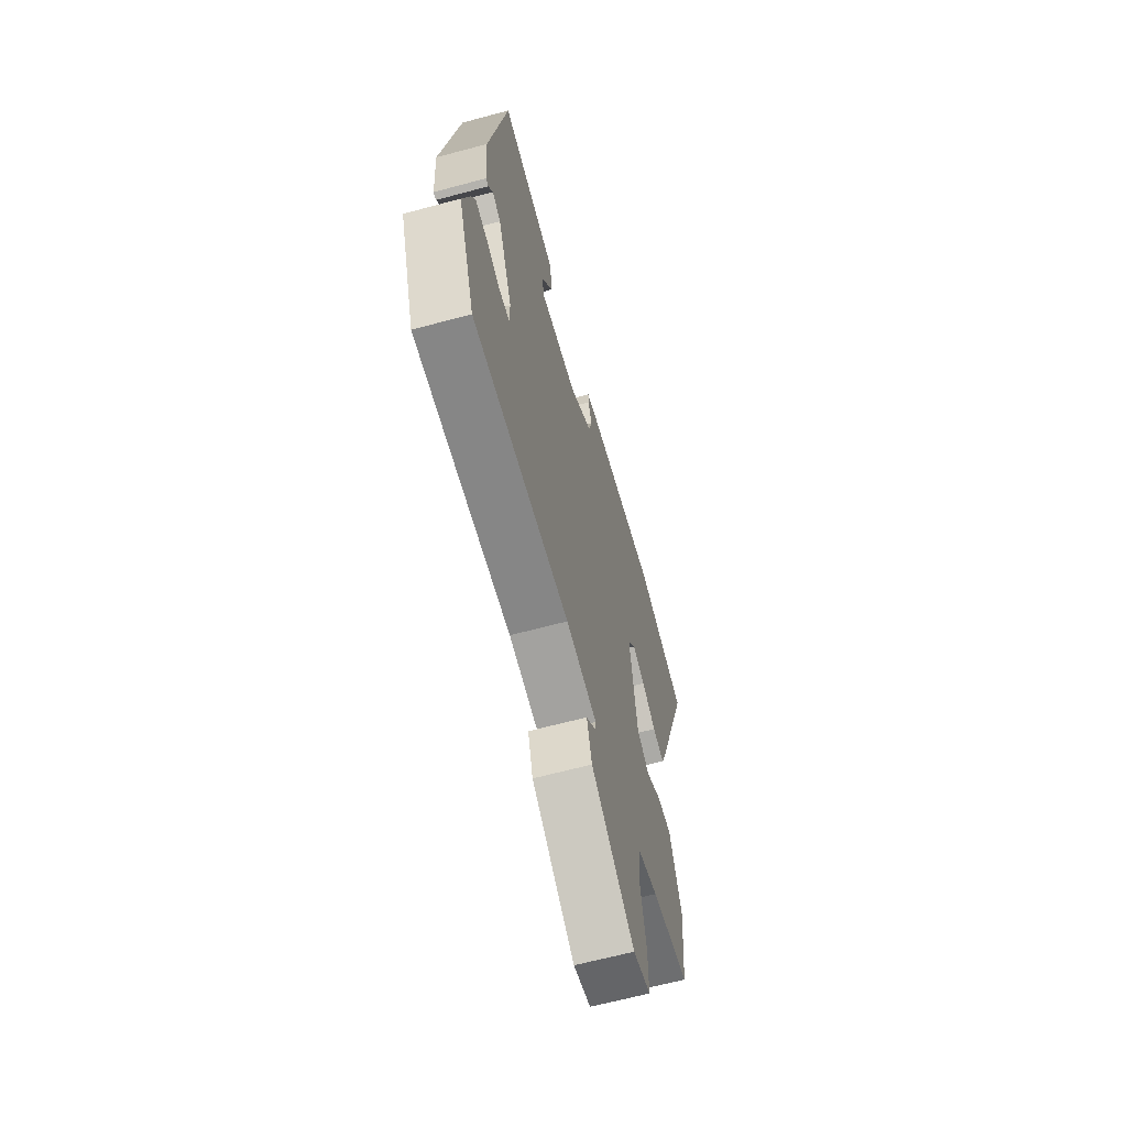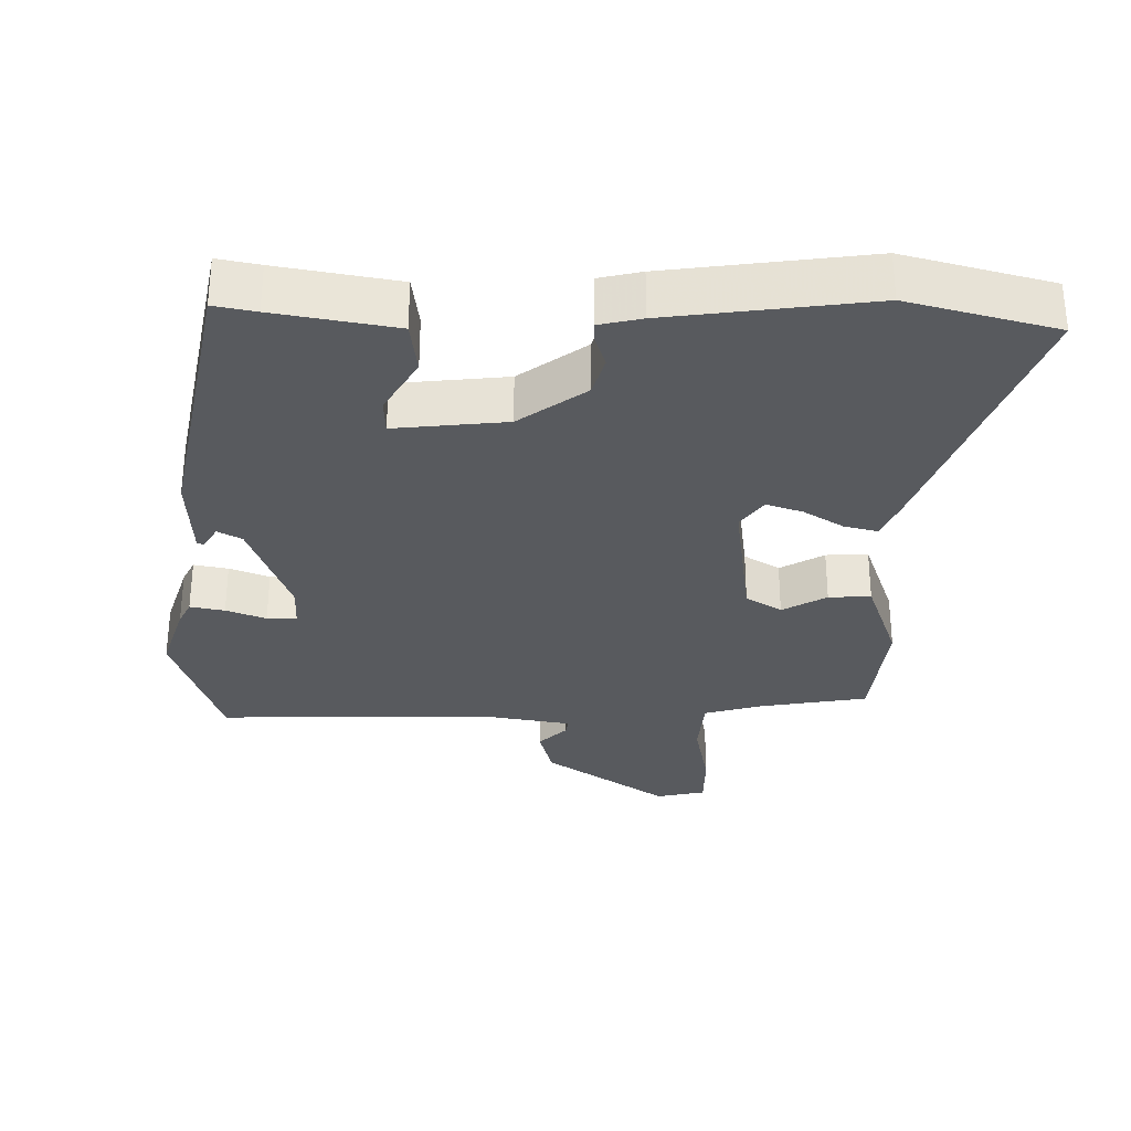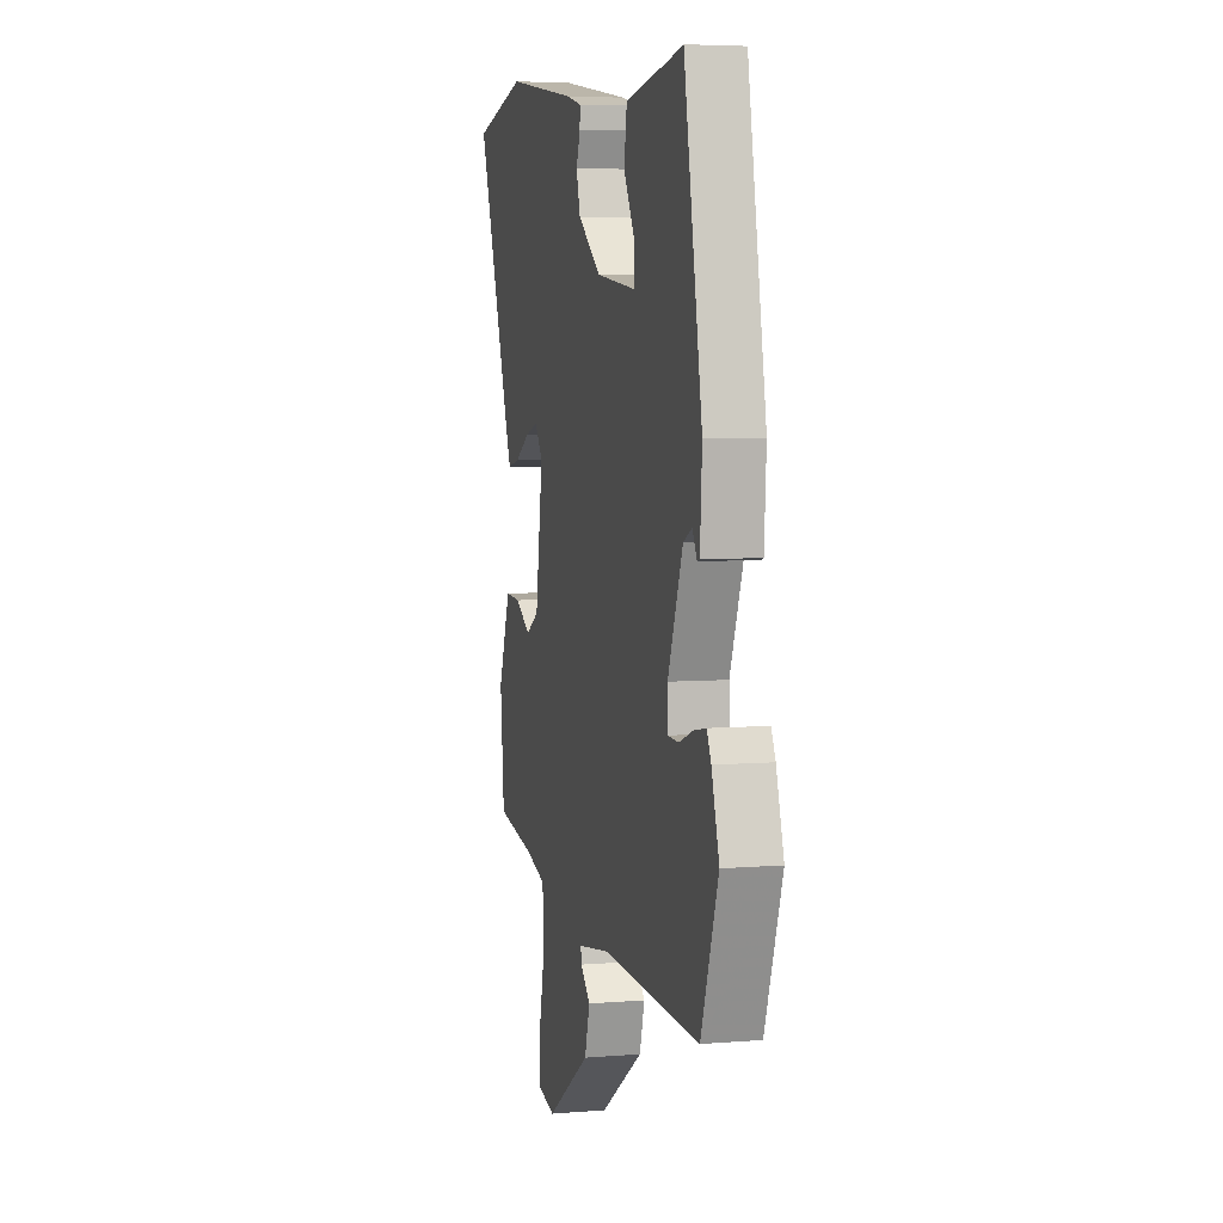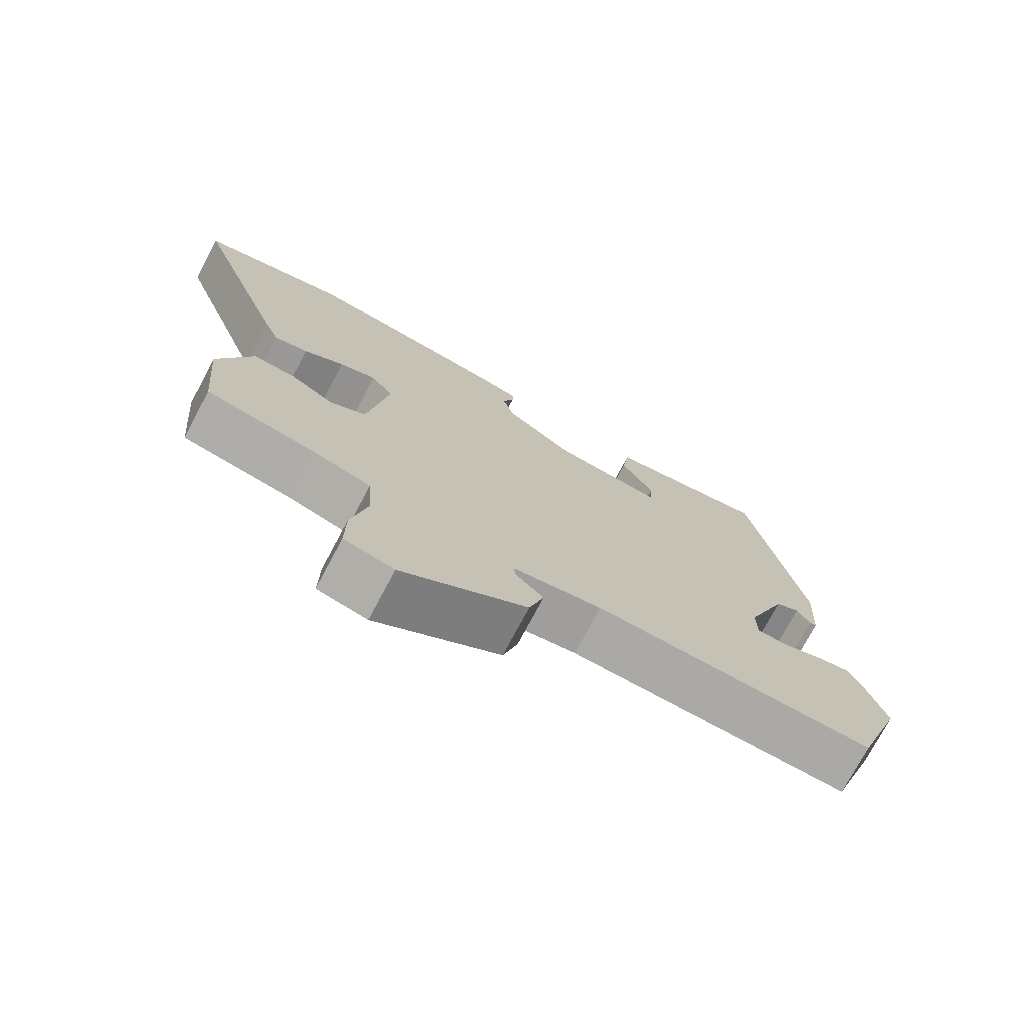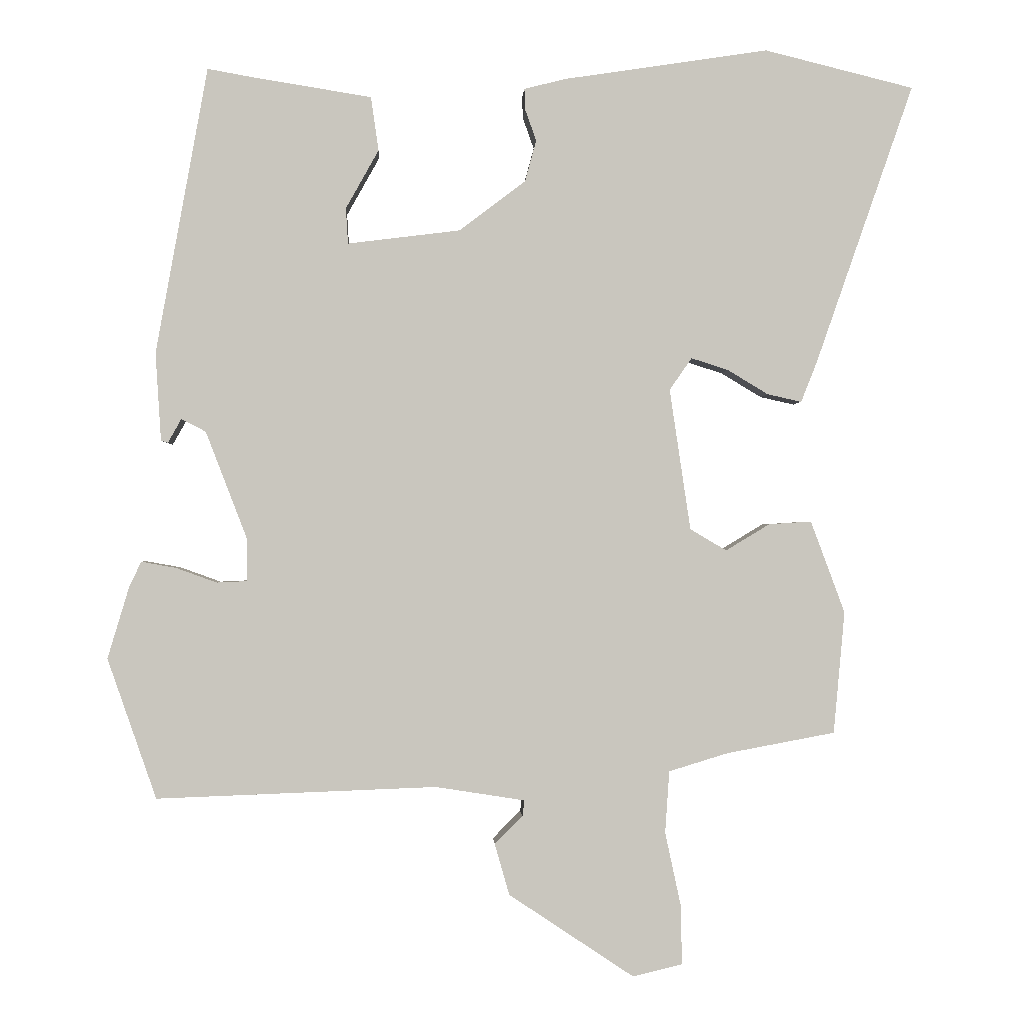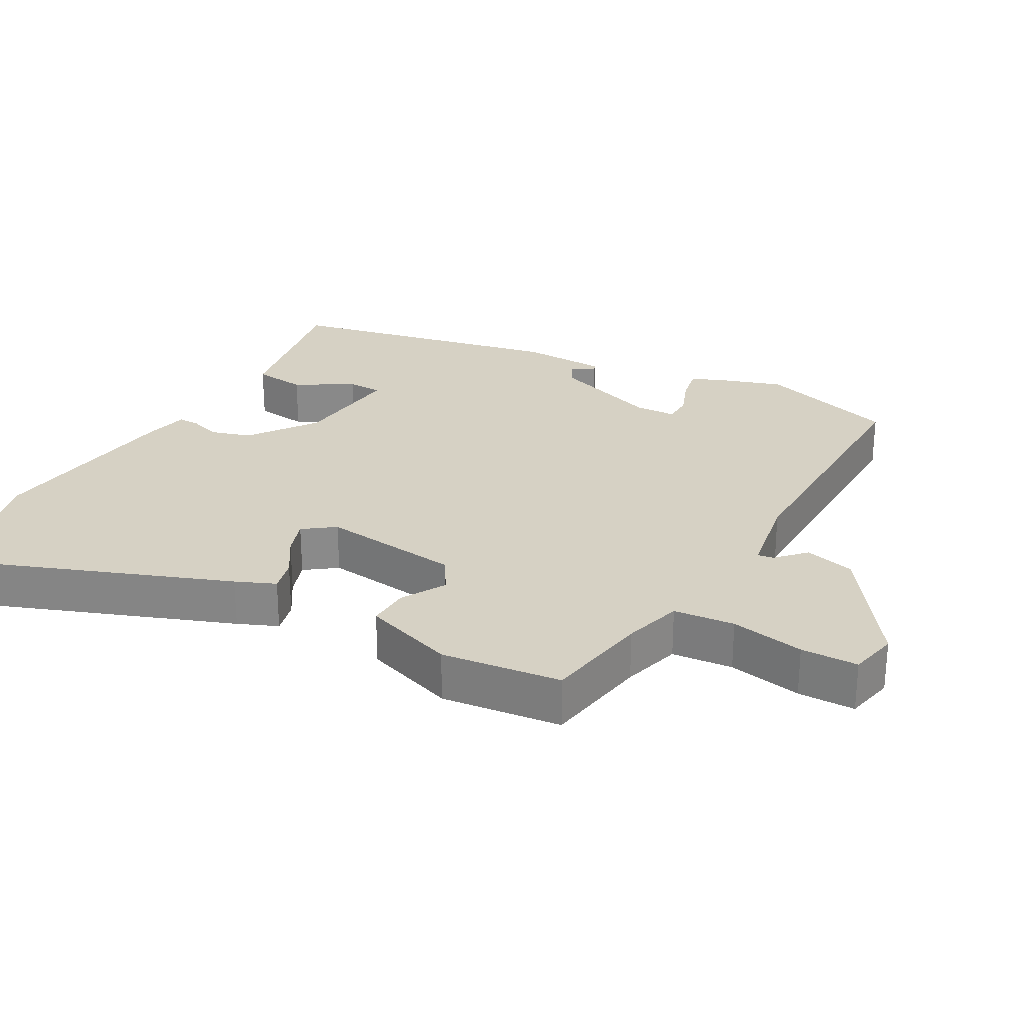
<metadata>
{"format":"obj","ext":"obj","renderer":"f3d","projection":"perspective","resolution":1024,"background":"white","views":[{"elev":-64.2,"azim":-74.8,"up":"+Z"},{"elev":-31.1,"azim":-1.7,"up":"+Y"},{"elev":5.4,"azim":-104.4,"up":"+Z"},{"elev":-74.8,"azim":152.0,"up":"+Z"},{"elev":-0.6,"azim":-2.5,"up":"+Z"},{"elev":26.9,"azim":117.8,"up":"+Y"}]}
</metadata>
<code>
v -0.479 0.07 -0.56
v -0.549 0.07 -0.359
v -0.518 0.07 -0.256
v -0.501 0.07 -0.22
v -0.451 0.07 -0.229
v -0.393 0.07 -0.25
v -0.35 0.07 -0.248
v -0.349 0.07 -0.189
v -0.409 0.07 -0.033
v -0.444 0.07 -0.015
v -0.463 0.07 -0.049
v -0.473 0.07 -0.046
v -0.481 0.07 0.08
v -0.407 0.07 0.49
v -0.346 0.07 0.479
v -0.172 0.07 0.451
v -0.161 0.07 0.374
v -0.208 0.07 0.29
v -0.205 0.07 0.239
v -0.044 0.07 0.259
v 0.051 0.07 0.331
v 0.067 0.07 0.39
v 0.051 0.07 0.435
v 0.05 0.07 0.465
v 0.111 0.07 0.48
v 0.402 0.07 0.524
v 0.616 0.07 0.471
v 0.476 0.07 0.07
v 0.453 0.07 0.012
v 0.404 0.07 0.023
v 0.346 0.07 0.058
v 0.293 0.07 0.075
v 0.261 0.07 0.029
v 0.291 0.07 -0.173
v 0.343 0.07 -0.204
v 0.406 0.07 -0.166
v 0.467 0.07 -0.162
v 0.516 0.07 -0.294
v 0.5 0.07 -0.469
v 0.345 0.07 -0.498
v 0.26 0.07 -0.524
v 0.254 0.07 -0.613
v 0.277 0.07 -0.72
v 0.278 0.07 -0.803
v 0.207 0.07 -0.82
v 0.028 0.07 -0.701
v 0.007 0.07 -0.628
v 0.047 0.07 -0.588
v 0.05 0.07 -0.565
v -0.078 0.07 -0.545
v -0.479 0 -0.56
v -0.549 0 -0.359
v -0.518 0 -0.256
v -0.501 0 -0.22
v -0.451 0 -0.229
v -0.393 0 -0.25
v -0.35 0 -0.248
v -0.349 0 -0.189
v -0.409 0 -0.033
v -0.444 0 -0.015
v -0.463 0 -0.049
v -0.473 0 -0.046
v -0.481 0 0.08
v -0.407 0 0.49
v -0.346 0 0.479
v -0.172 0 0.451
v -0.161 0 0.374
v -0.208 0 0.29
v -0.205 0 0.239
v -0.044 0 0.259
v 0.051 0 0.331
v 0.067 0 0.39
v 0.051 0 0.435
v 0.05 0 0.465
v 0.111 0 0.48
v 0.402 0 0.524
v 0.616 0 0.471
v 0.476 0 0.07
v 0.453 0 0.012
v 0.404 0 0.023
v 0.346 0 0.058
v 0.293 0 0.075
v 0.261 0 0.029
v 0.291 0 -0.173
v 0.343 0 -0.204
v 0.406 0 -0.166
v 0.467 0 -0.162
v 0.516 0 -0.294
v 0.5 0 -0.469
v 0.345 0 -0.498
v 0.26 0 -0.524
v 0.254 0 -0.613
v 0.277 0 -0.72
v 0.278 0 -0.803
v 0.207 0 -0.82
v 0.028 0 -0.701
v 0.007 0 -0.628
v 0.047 0 -0.588
v 0.05 0 -0.565
v -0.078 0 -0.545
f 46 47 48
f 45 46 48
f 44 45 48
f 43 44 48
f 42 43 48
f 41 42 48 49
f 40 41 49 50
f 39 40 50
f 38 39 50
f 37 38 50
f 36 37 50
f 35 36 50
f 29 30 31
f 28 29 31
f 27 28 31
f 26 27 31
f 25 26 31
f 24 25 31
f 23 24 31
f 22 23 31
f 21 22 31 32
f 20 21 32 33
f 15 16 17 18
f 15 18 19
f 13 14 15
f 12 13 15
f 11 12 15
f 10 11 15
f 9 10 15 19
f 20 33 34
f 19 20 34
f 9 19 34
f 8 9 34
f 4 5 6
f 3 4 6
f 2 3 6 7
f 50 1 2 7
f 34 35 50
f 8 34 50
f 7 8 50
f 98 97 96
f 98 96 95
f 98 95 94
f 98 94 93
f 98 93 92
f 99 98 92 91
f 100 99 91 90
f 100 90 89
f 100 89 88
f 100 88 87
f 100 87 86
f 100 86 85
f 81 80 79
f 81 79 78
f 81 78 77
f 81 77 76
f 81 76 75
f 81 75 74
f 81 74 73
f 81 73 72
f 82 81 72 71
f 83 82 71 70
f 68 67 66 65
f 69 68 65
f 65 64 63
f 65 63 62
f 65 62 61
f 65 61 60
f 69 65 60 59
f 84 83 70
f 84 70 69
f 84 69 59
f 84 59 58
f 56 55 54
f 56 54 53
f 57 56 53 52
f 57 52 51 100
f 100 85 84
f 100 84 58
f 100 58 57
f 1 51 52 2
f 2 52 53 3
f 3 53 54 4
f 4 54 55 5
f 5 55 56 6
f 6 56 57 7
f 7 57 58 8
f 8 58 59 9
f 9 59 60 10
f 10 60 61 11
f 11 61 62 12
f 12 62 63 13
f 13 63 64 14
f 14 64 65 15
f 15 65 66 16
f 16 66 67 17
f 17 67 68 18
f 18 68 69 19
f 19 69 70 20
f 20 70 71 21
f 21 71 72 22
f 22 72 73 23
f 23 73 74 24
f 24 74 75 25
f 25 75 76 26
f 26 76 77 27
f 27 77 78 28
f 28 78 79 29
f 29 79 80 30
f 30 80 81 31
f 31 81 82 32
f 32 82 83 33
f 33 83 84 34
f 34 84 85 35
f 35 85 86 36
f 36 86 87 37
f 37 87 88 38
f 38 88 89 39
f 39 89 90 40
f 40 90 91 41
f 41 91 92 42
f 42 92 93 43
f 43 93 94 44
f 44 94 95 45
f 45 95 96 46
f 46 96 97 47
f 47 97 98 48
f 48 98 99 49
f 49 99 100 50
f 50 100 51 1

</code>
